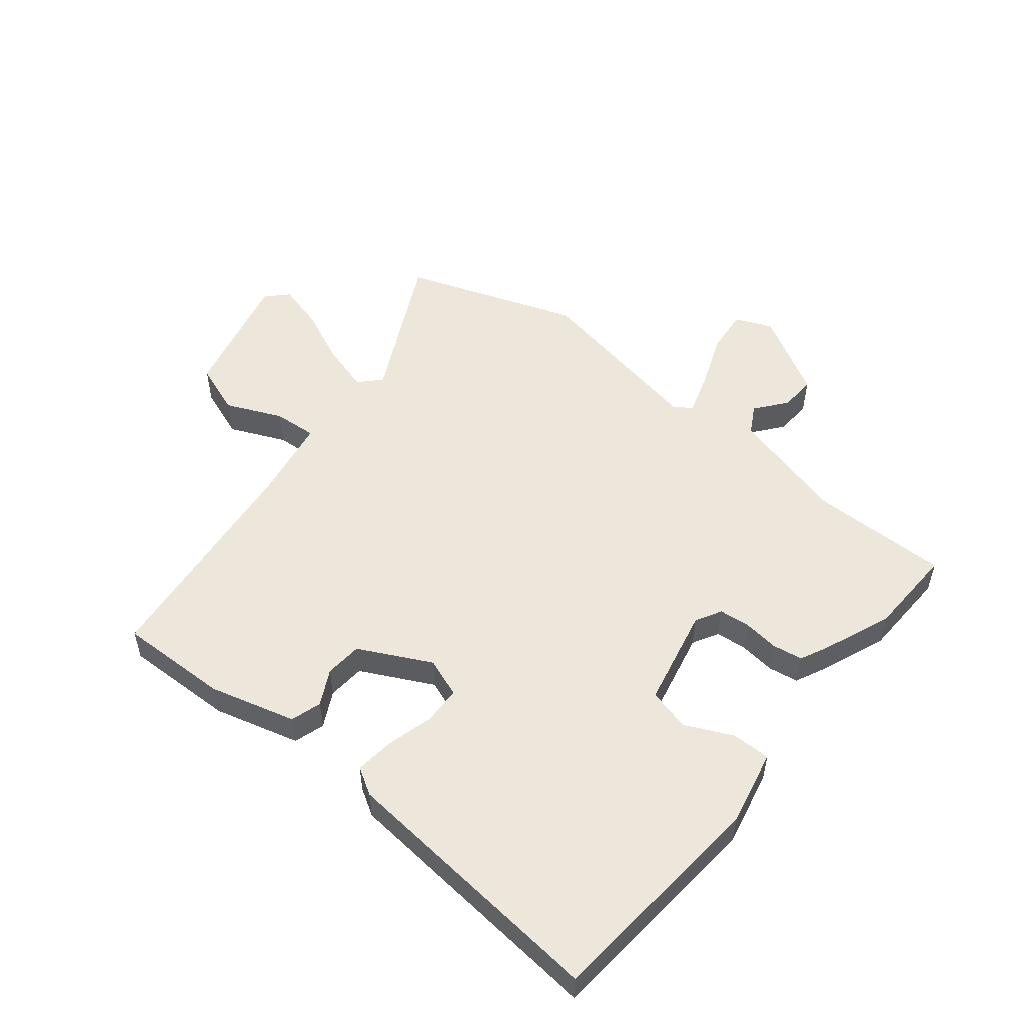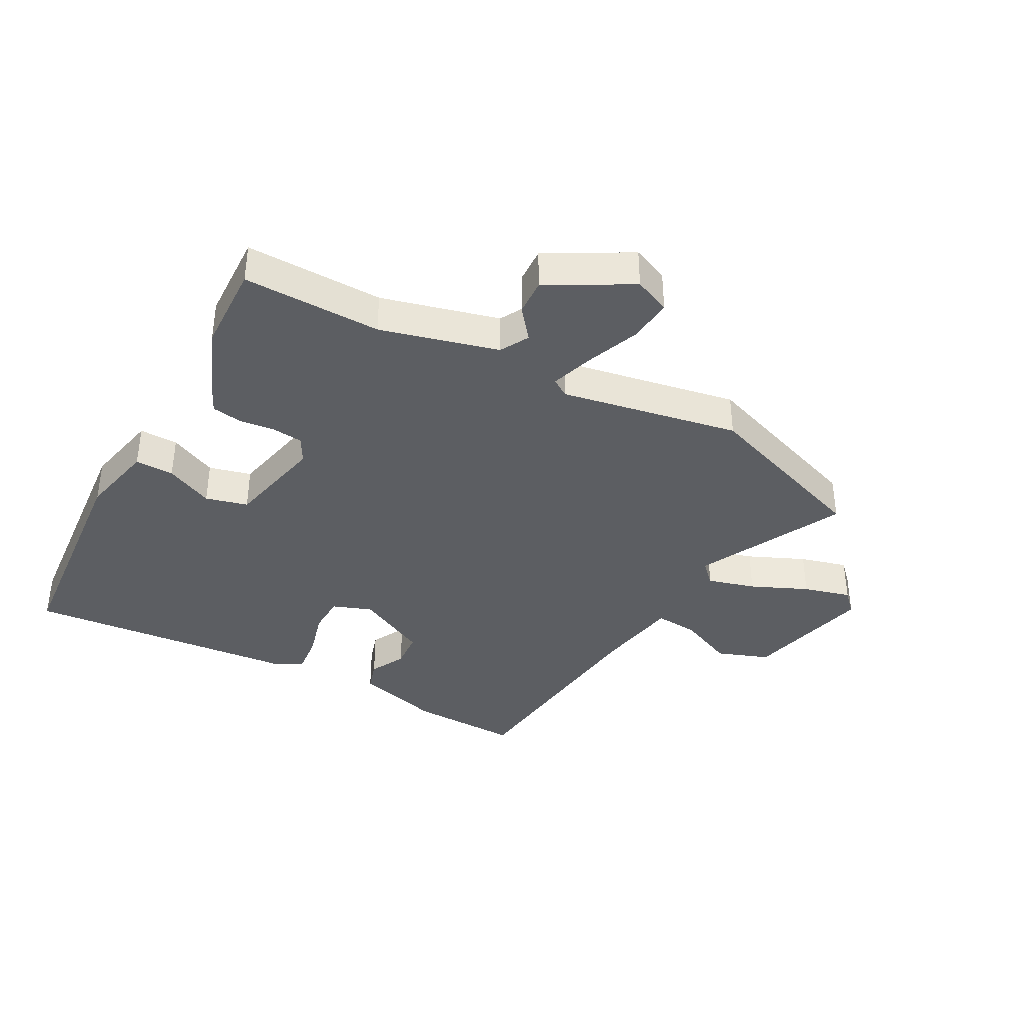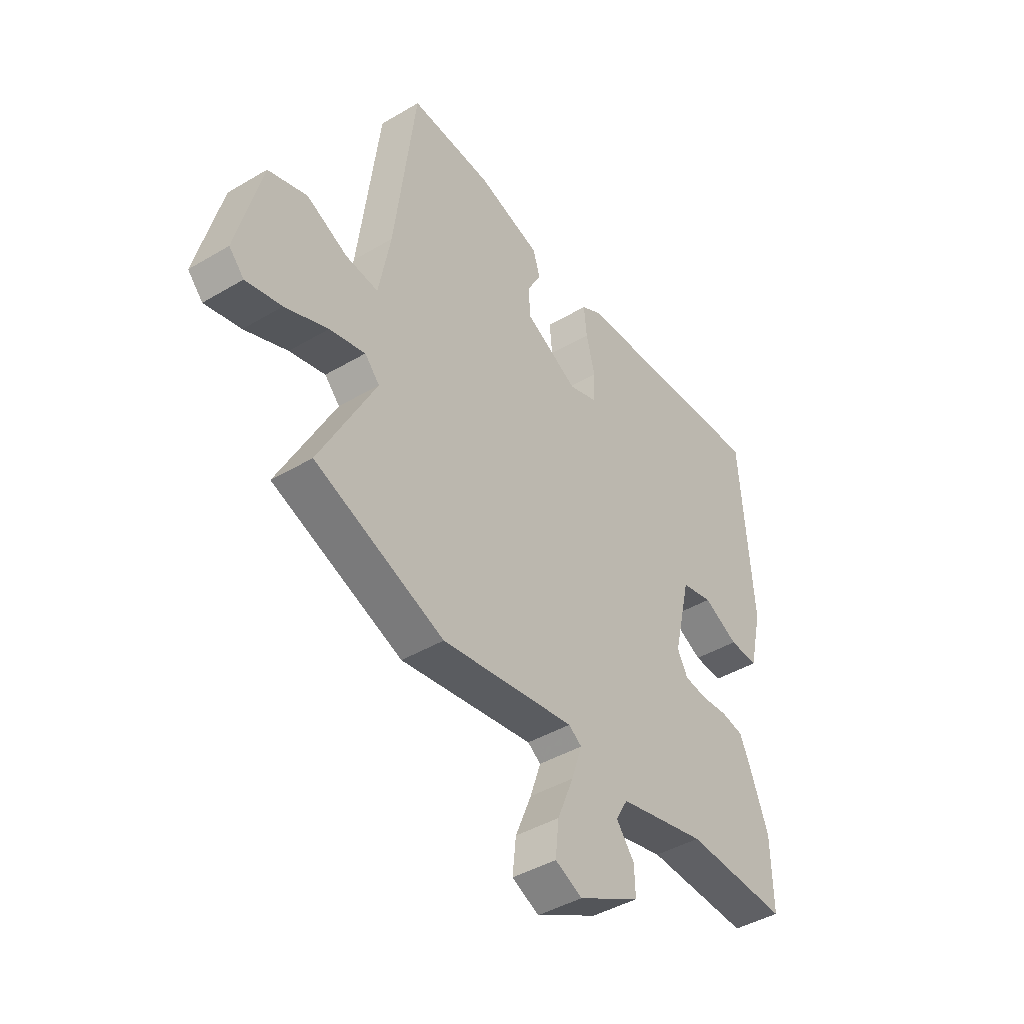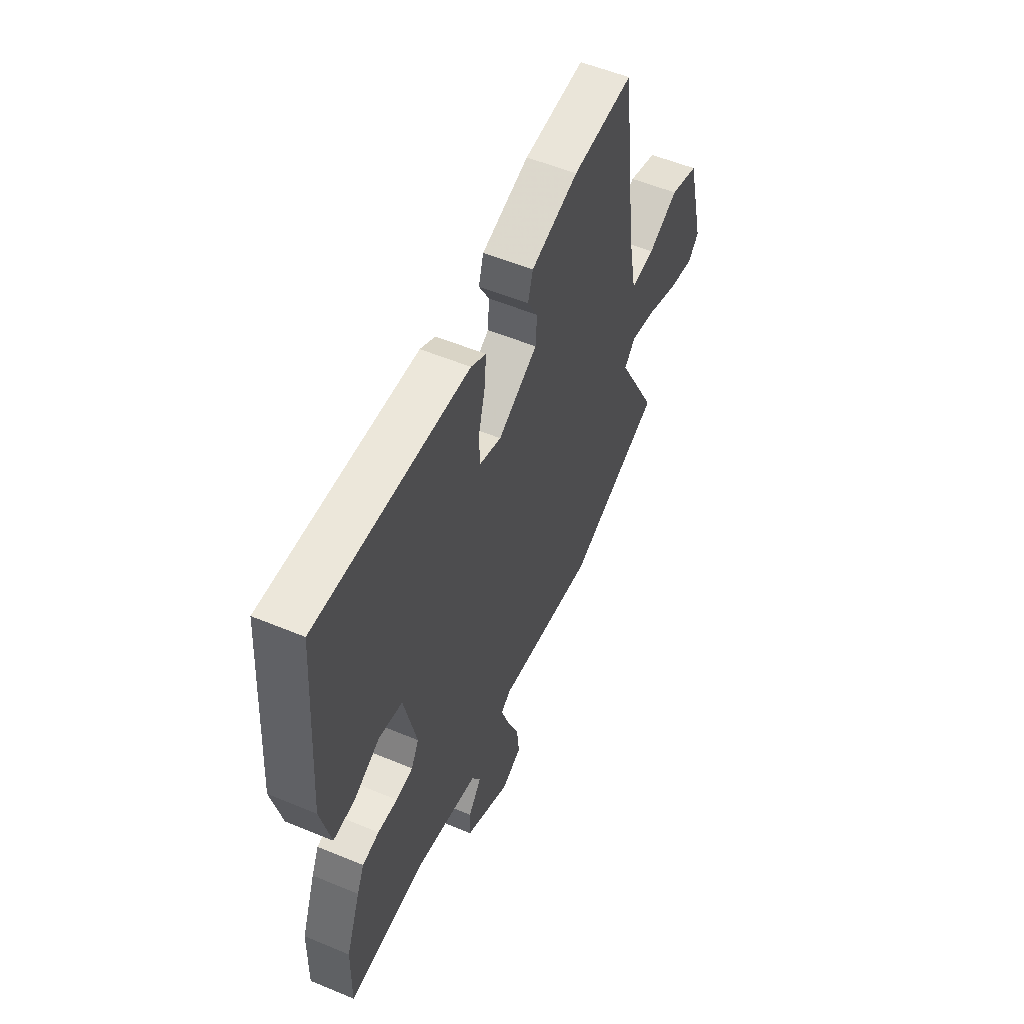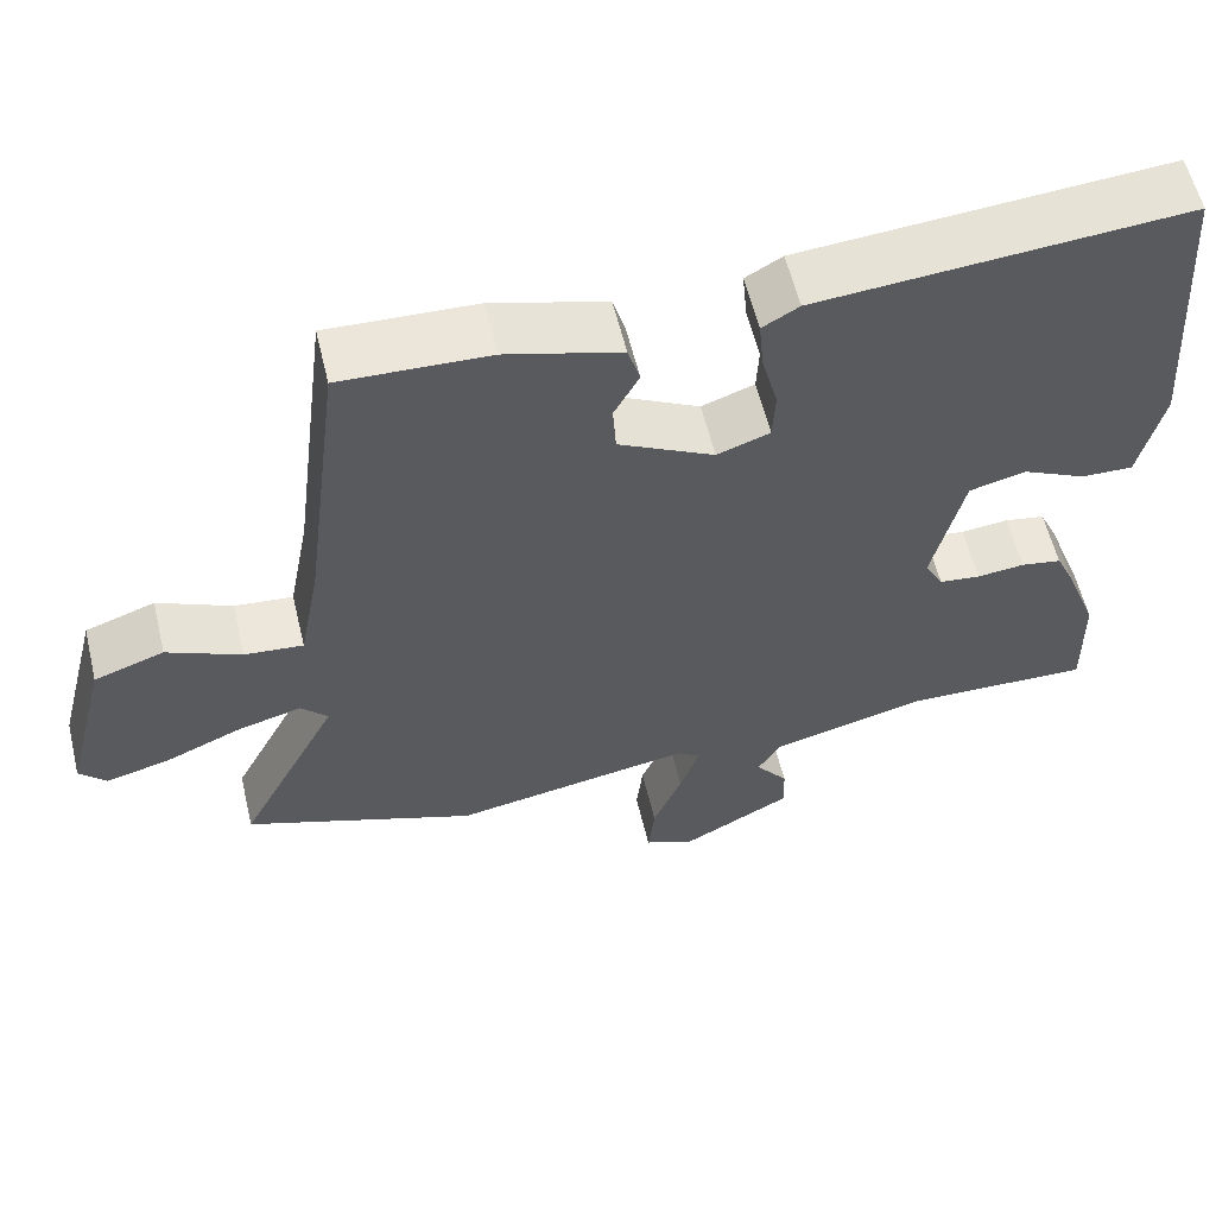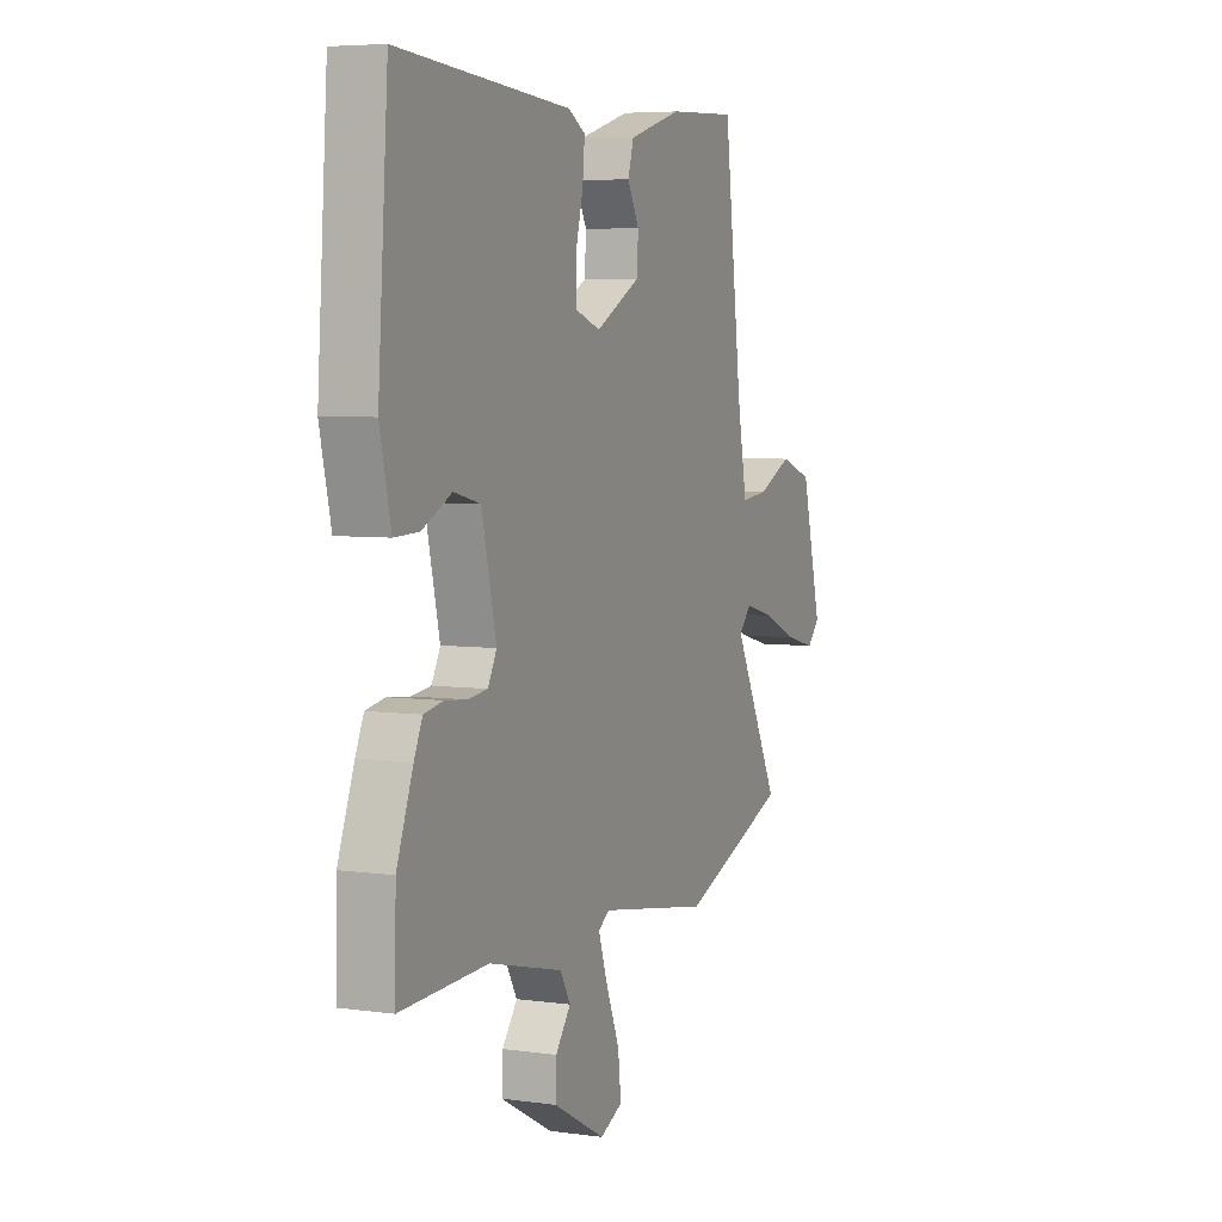
<metadata>
{"format":"obj","ext":"obj","renderer":"f3d","projection":"perspective","resolution":1024,"background":"white","views":[{"elev":53.0,"azim":39.9,"up":"+Y"},{"elev":-38.1,"azim":152.3,"up":"+Y"},{"elev":-43.2,"azim":-54.9,"up":"+Z"},{"elev":55.1,"azim":113.7,"up":"+Z"},{"elev":58.8,"azim":-13.6,"up":"+Z"},{"elev":5.6,"azim":113.1,"up":"+Z"}]}
</metadata>
<code>
v 0.497 0.07 -0.358
v 0.5 0.07 -0.505
v 0.271 0.07 -0.498
v 0.076 0.07 -0.546
v 0.049 0.07 -0.593
v 0.089 0.07 -0.645
v 0.091 0.07 -0.705
v -0.047 0.07 -0.78
v -0.107 0.07 -0.753
v -0.099 0.07 -0.68
v -0.063 0.07 -0.592
v -0.039 0.07 -0.521
v -0.068 0.07 -0.501
v -0.364 0.07 -0.551
v -0.65 0.07 -0.444
v -0.526 0.07 -0.204
v -0.559 0.07 -0.169
v -0.638 0.07 -0.19
v -0.732 0.07 -0.23
v -0.811 0.07 -0.25
v -0.844 0.07 -0.215
v -0.79 0.07 -0.004
v -0.704 0.07 0.026
v -0.613 0.07 -0.016
v -0.541 0.07 -0.023
v -0.515 0.07 0.115
v -0.468 0.07 0.49
v -0.286 0.07 0.482
v -0.145 0.07 0.441
v -0.13 0.07 0.39
v -0.161 0.07 0.332
v -0.157 0.07 0.27
v -0.039 0.07 0.208
v 0.026 0.07 0.231
v 0.029 0.07 0.295
v 0.009 0.07 0.372
v 0.003 0.07 0.437
v 0.048 0.07 0.463
v 0.501 0.07 0.497
v 0.528 0.07 0.12
v 0.499 0.07 -0.005
v 0.435 0.07 -0.003
v 0.357 0.07 0.035
v 0.287 0.07 0.018
v 0.249 0.07 -0.145
v 0.272 0.07 -0.188
v 0.323 0.07 -0.194
v 0.382 0.07 -0.188
v 0.432 0.07 -0.197
v 0.454 0.07 -0.245
v 0.497 0 -0.358
v 0.5 0 -0.505
v 0.271 0 -0.498
v 0.076 0 -0.546
v 0.049 0 -0.593
v 0.089 0 -0.645
v 0.091 0 -0.705
v -0.047 0 -0.78
v -0.107 0 -0.753
v -0.099 0 -0.68
v -0.063 0 -0.592
v -0.039 0 -0.521
v -0.068 0 -0.501
v -0.364 0 -0.551
v -0.65 0 -0.444
v -0.526 0 -0.204
v -0.559 0 -0.169
v -0.638 0 -0.19
v -0.732 0 -0.23
v -0.811 0 -0.25
v -0.844 0 -0.215
v -0.79 0 -0.004
v -0.704 0 0.026
v -0.613 0 -0.016
v -0.541 0 -0.023
v -0.515 0 0.115
v -0.468 0 0.49
v -0.286 0 0.482
v -0.145 0 0.441
v -0.13 0 0.39
v -0.161 0 0.332
v -0.157 0 0.27
v -0.039 0 0.208
v 0.026 0 0.231
v 0.029 0 0.295
v 0.009 0 0.372
v 0.003 0 0.437
v 0.048 0 0.463
v 0.501 0 0.497
v 0.528 0 0.12
v 0.499 0 -0.005
v 0.435 0 -0.003
v 0.357 0 0.035
v 0.287 0 0.018
v 0.249 0 -0.145
v 0.272 0 -0.188
v 0.323 0 -0.194
v 0.382 0 -0.188
v 0.432 0 -0.197
v 0.454 0 -0.245
f 47 48 49 50
f 46 47 50 1
f 40 41 42 43
f 40 43 44
f 39 40 44
f 38 39 44
f 35 36 37 38
f 34 35 38 44
f 33 34 44 45
f 28 29 30 31
f 26 27 28 31
f 25 26 31 32
f 21 22 23 24
f 21 24 25
f 18 19 20 21
f 17 18 21 25
f 16 17 25 32
f 13 14 15 16
f 8 9 10 11
f 8 11 12
f 5 6 7 8
f 5 8 12
f 4 5 12
f 3 4 12 13
f 46 1 2 3
f 32 33 45 46
f 16 32 46
f 3 13 16 46
f 100 99 98 97
f 51 100 97 96
f 93 92 91 90
f 94 93 90
f 94 90 89
f 94 89 88
f 88 87 86 85
f 94 88 85 84
f 95 94 84 83
f 81 80 79 78
f 81 78 77 76
f 82 81 76 75
f 74 73 72 71
f 75 74 71
f 71 70 69 68
f 75 71 68 67
f 82 75 67 66
f 66 65 64 63
f 61 60 59 58
f 62 61 58
f 58 57 56 55
f 62 58 55
f 62 55 54
f 63 62 54 53
f 53 52 51 96
f 96 95 83 82
f 96 82 66
f 96 66 63 53
f 1 51 52 2
f 2 52 53 3
f 3 53 54 4
f 4 54 55 5
f 5 55 56 6
f 6 56 57 7
f 7 57 58 8
f 8 58 59 9
f 9 59 60 10
f 10 60 61 11
f 11 61 62 12
f 12 62 63 13
f 13 63 64 14
f 14 64 65 15
f 15 65 66 16
f 16 66 67 17
f 17 67 68 18
f 18 68 69 19
f 19 69 70 20
f 20 70 71 21
f 21 71 72 22
f 22 72 73 23
f 23 73 74 24
f 24 74 75 25
f 25 75 76 26
f 26 76 77 27
f 27 77 78 28
f 28 78 79 29
f 29 79 80 30
f 30 80 81 31
f 31 81 82 32
f 32 82 83 33
f 33 83 84 34
f 34 84 85 35
f 35 85 86 36
f 36 86 87 37
f 37 87 88 38
f 38 88 89 39
f 39 89 90 40
f 40 90 91 41
f 41 91 92 42
f 42 92 93 43
f 43 93 94 44
f 44 94 95 45
f 45 95 96 46
f 46 96 97 47
f 47 97 98 48
f 48 98 99 49
f 49 99 100 50
f 50 100 51 1

</code>
